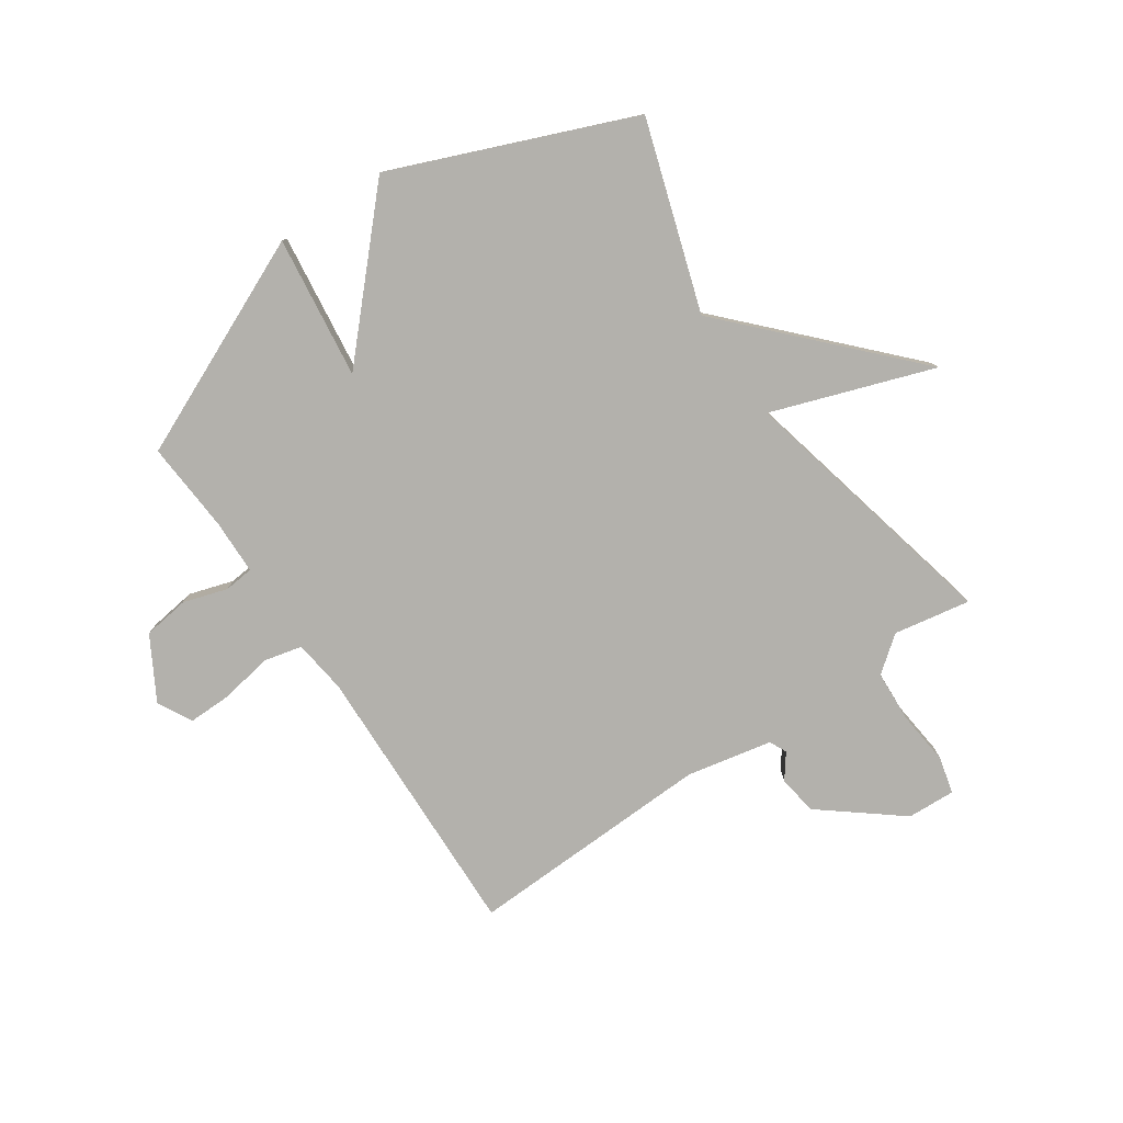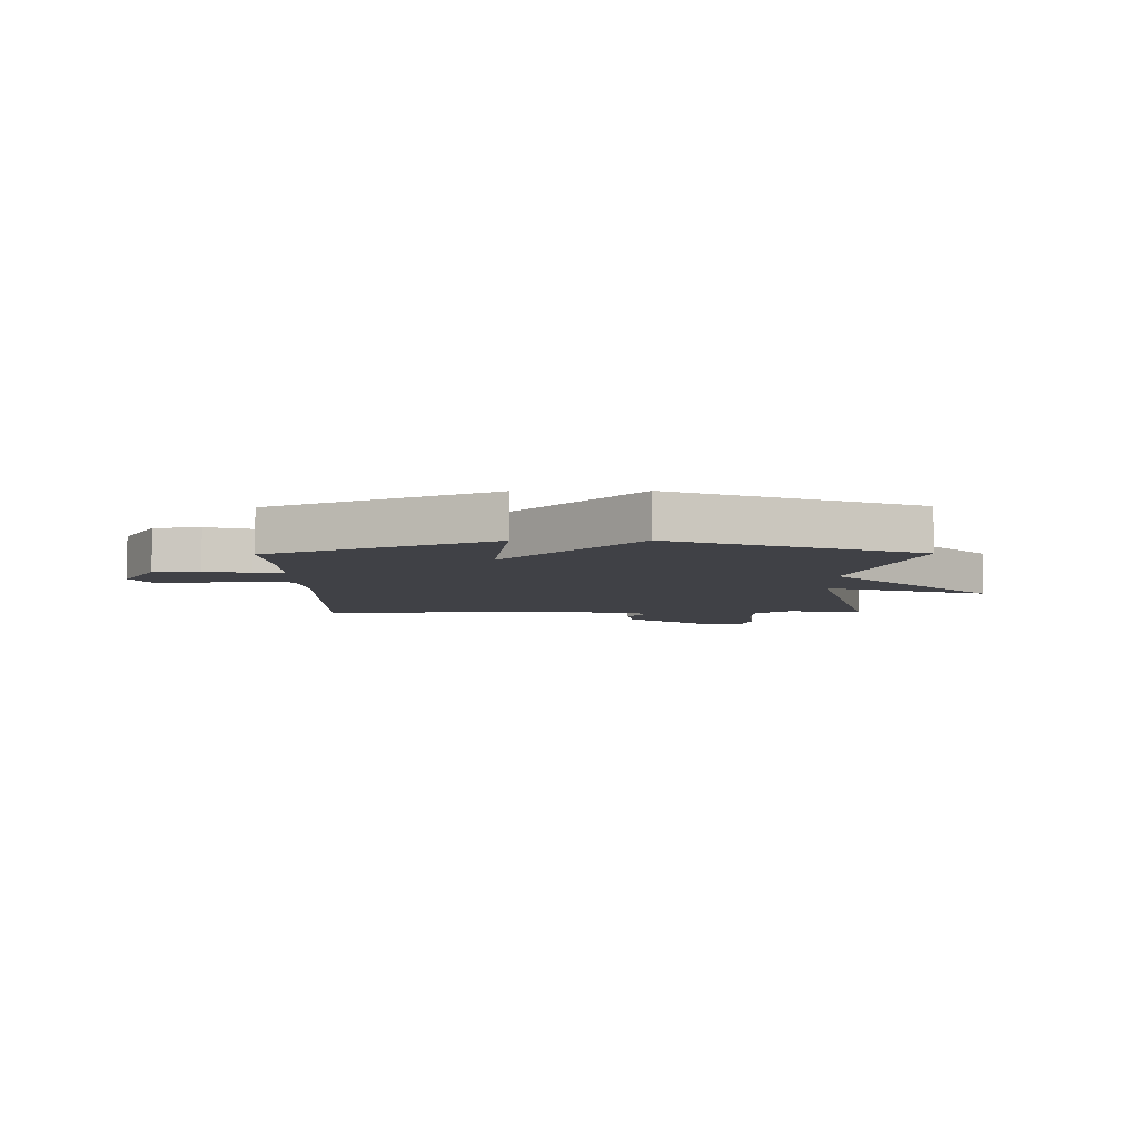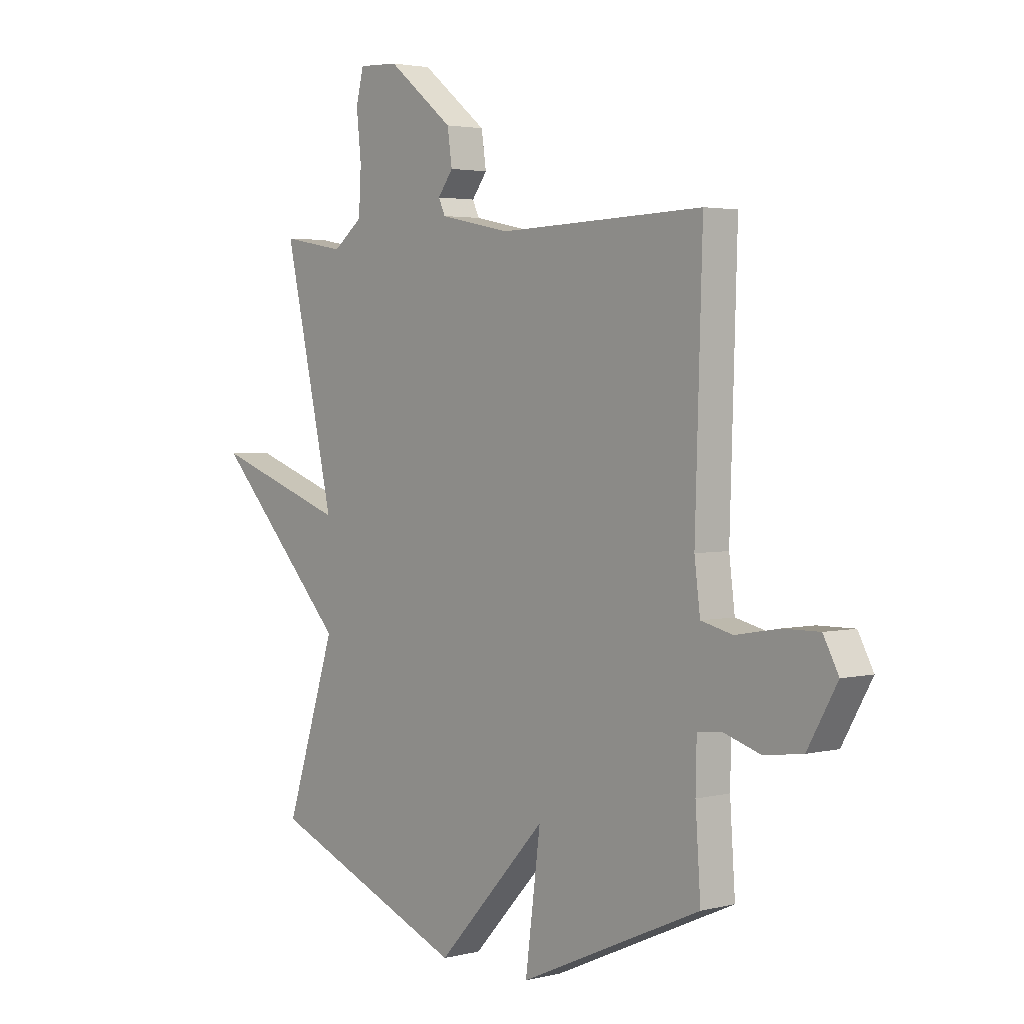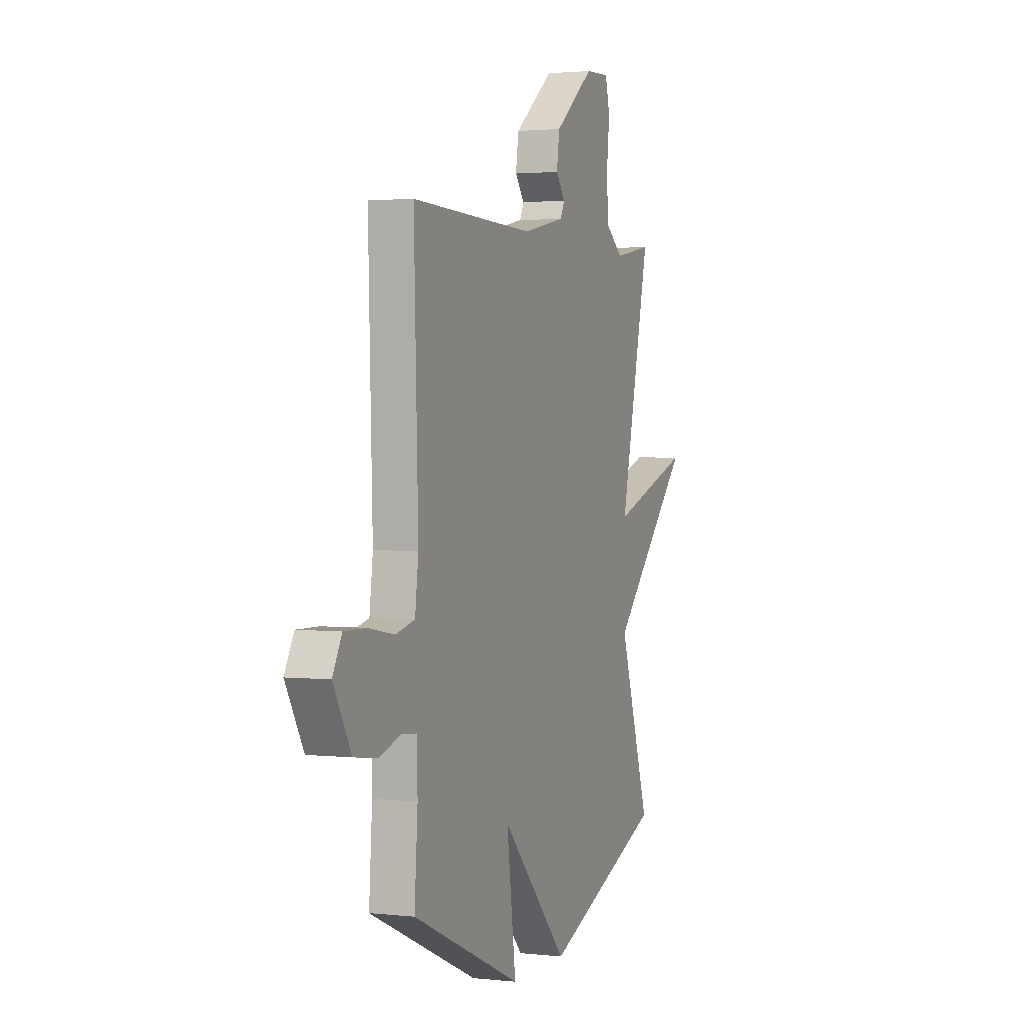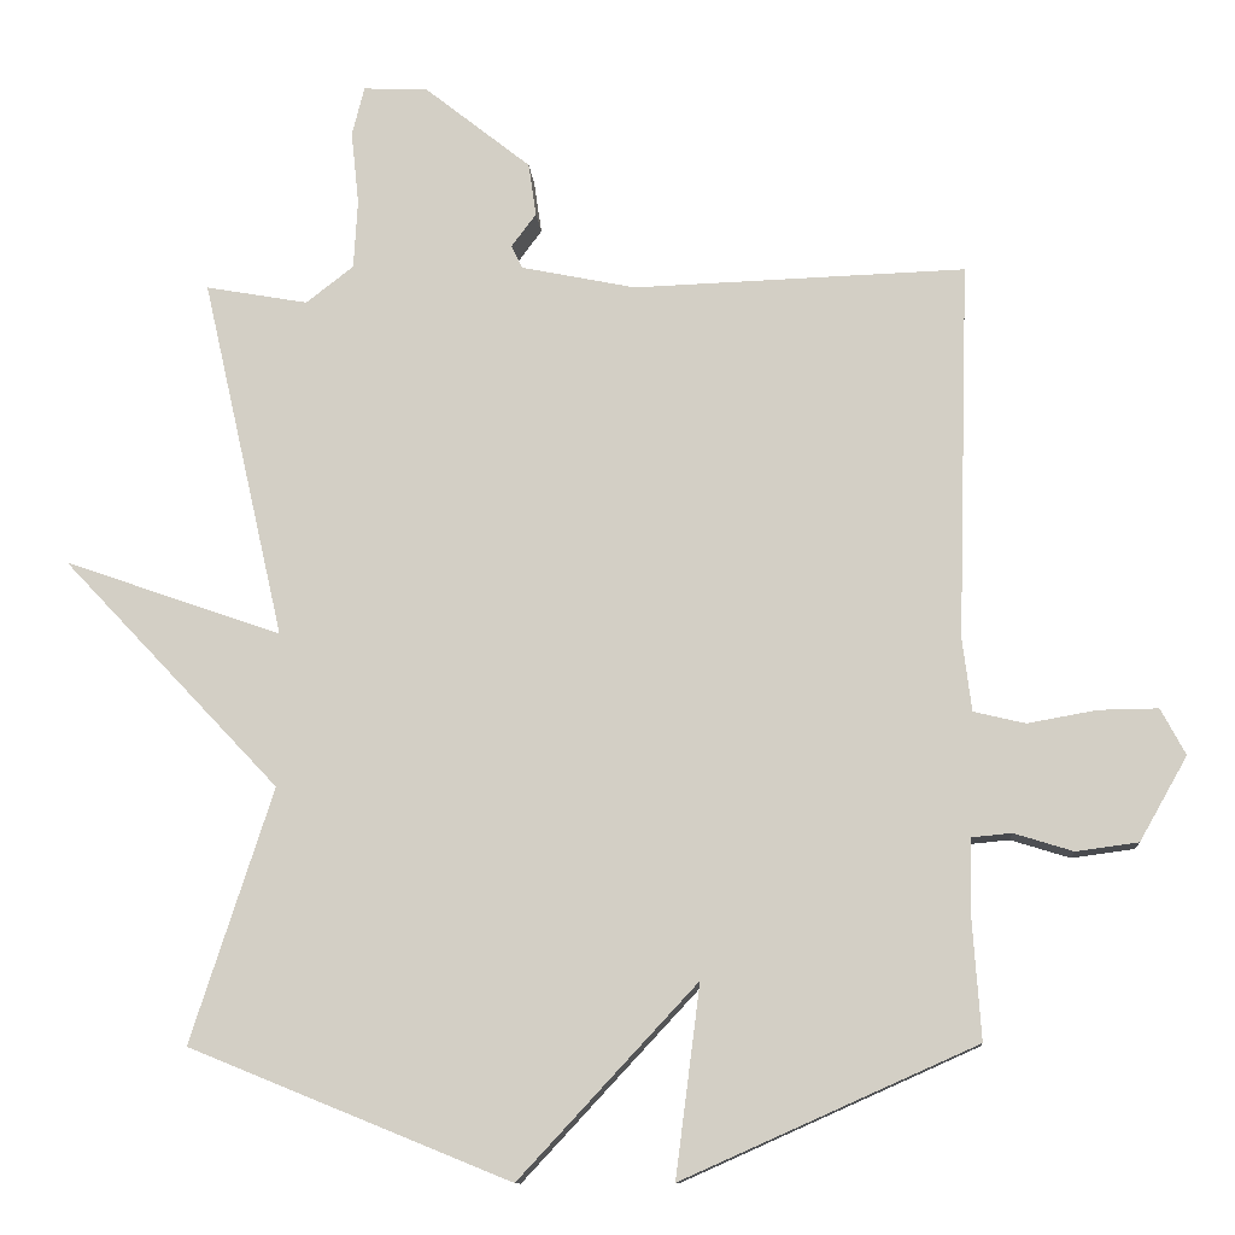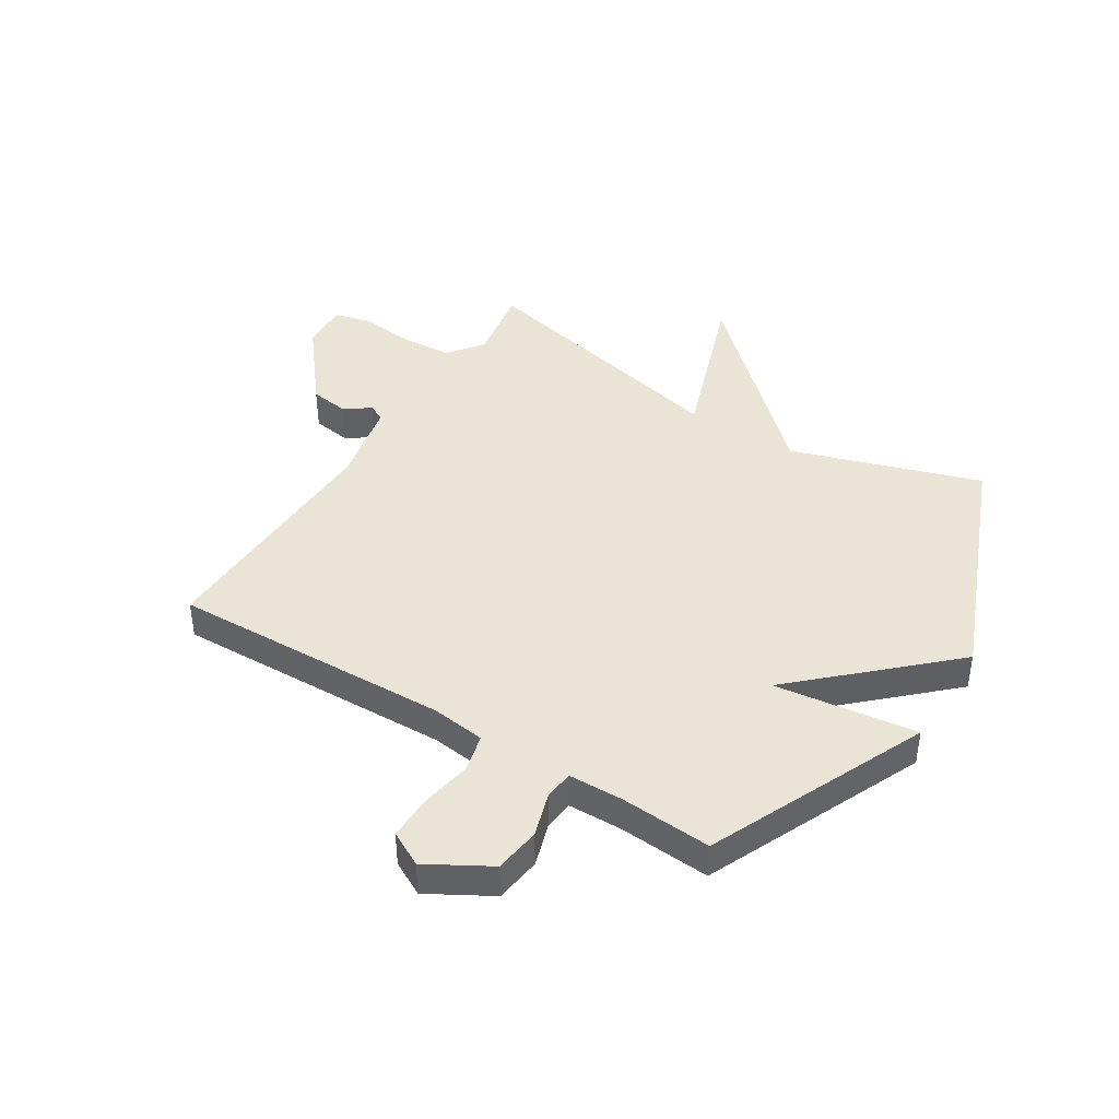
<metadata>
{"format":"obj","ext":"obj","renderer":"f3d","projection":"perspective","resolution":1024,"background":"white","views":[{"elev":-79.0,"azim":-145.7,"up":"+Y"},{"elev":-6.0,"azim":-179.2,"up":"+Y"},{"elev":2.9,"azim":49.6,"up":"+Z"},{"elev":1.9,"azim":111.7,"up":"+Z"},{"elev":-11.3,"azim":4.5,"up":"+Z"},{"elev":42.5,"azim":121.9,"up":"+Y"}]}
</metadata>
<code>
v 0.5 0.07 -0.5
v 0.118 0.07 -0.67
v 0.15 0.07 -0.421
v -0.082 0.07 -0.67
v -0.5 0.07 -0.5
v -0.393 0.07 -0.17
v -0.676 0.07 0.129
v -0.393 0.07 0.03
v -0.5 0.07 0.5
v -0.367 0.07 0.476
v -0.305 0.07 0.524
v -0.3 0.07 0.614
v -0.31 0.07 0.709
v -0.294 0.07 0.773
v -0.21 0.07 0.769
v -0.072 0.07 0.659
v -0.062 0.07 0.59
v -0.094 0.07 0.547
v -0.08 0.07 0.517
v 0.069 0.07 0.486
v 0.5 0.07 0.5
v 0.485 0.07 0.011
v 0.497 0.07 -0.084
v 0.564 0.07 -0.1
v 0.654 0.07 -0.084
v 0.731 0.07 -0.083
v 0.763 0.07 -0.143
v 0.701 0.07 -0.252
v 0.62 0.07 -0.263
v 0.543 0.07 -0.239
v 0.491 0.07 -0.244
v 0.489 0.07 -0.34
v 0.5 0 -0.5
v 0.118 0 -0.67
v 0.15 0 -0.421
v -0.082 0 -0.67
v -0.5 0 -0.5
v -0.393 0 -0.17
v -0.676 0 0.129
v -0.393 0 0.03
v -0.5 0 0.5
v -0.367 0 0.476
v -0.305 0 0.524
v -0.3 0 0.614
v -0.31 0 0.709
v -0.294 0 0.773
v -0.21 0 0.769
v -0.072 0 0.659
v -0.062 0 0.59
v -0.094 0 0.547
v -0.08 0 0.517
v 0.069 0 0.486
v 0.5 0 0.5
v 0.485 0 0.011
v 0.497 0 -0.084
v 0.564 0 -0.1
v 0.654 0 -0.084
v 0.731 0 -0.083
v 0.763 0 -0.143
v 0.701 0 -0.252
v 0.62 0 -0.263
v 0.543 0 -0.239
v 0.491 0 -0.244
v 0.489 0 -0.34
f 28 29 30
f 27 28 30
f 26 27 30
f 25 26 30
f 24 25 30
f 23 24 30 31
f 22 23 31
f 20 21 22
f 22 31 32
f 20 22 32
f 19 20 32
f 16 17 18
f 15 16 18
f 14 15 18
f 13 14 18
f 12 13 18
f 11 12 18 19
f 19 32 1
f 11 19 1
f 10 11 1
f 6 7 8
f 3 4 5 6
f 3 6 8
f 1 2 3
f 8 9 10
f 3 8 10
f 1 3 10
f 62 61 60
f 62 60 59
f 62 59 58
f 62 58 57
f 62 57 56
f 63 62 56 55
f 63 55 54
f 54 53 52
f 64 63 54
f 64 54 52
f 64 52 51
f 50 49 48
f 50 48 47
f 50 47 46
f 50 46 45
f 50 45 44
f 51 50 44 43
f 33 64 51
f 33 51 43
f 33 43 42
f 40 39 38
f 38 37 36 35
f 40 38 35
f 35 34 33
f 42 41 40
f 42 40 35
f 42 35 33
f 1 33 34 2
f 2 34 35 3
f 3 35 36 4
f 4 36 37 5
f 5 37 38 6
f 6 38 39 7
f 7 39 40 8
f 8 40 41 9
f 9 41 42 10
f 10 42 43 11
f 11 43 44 12
f 12 44 45 13
f 13 45 46 14
f 14 46 47 15
f 15 47 48 16
f 16 48 49 17
f 17 49 50 18
f 18 50 51 19
f 19 51 52 20
f 20 52 53 21
f 21 53 54 22
f 22 54 55 23
f 23 55 56 24
f 24 56 57 25
f 25 57 58 26
f 26 58 59 27
f 27 59 60 28
f 28 60 61 29
f 29 61 62 30
f 30 62 63 31
f 31 63 64 32
f 32 64 33 1

</code>
